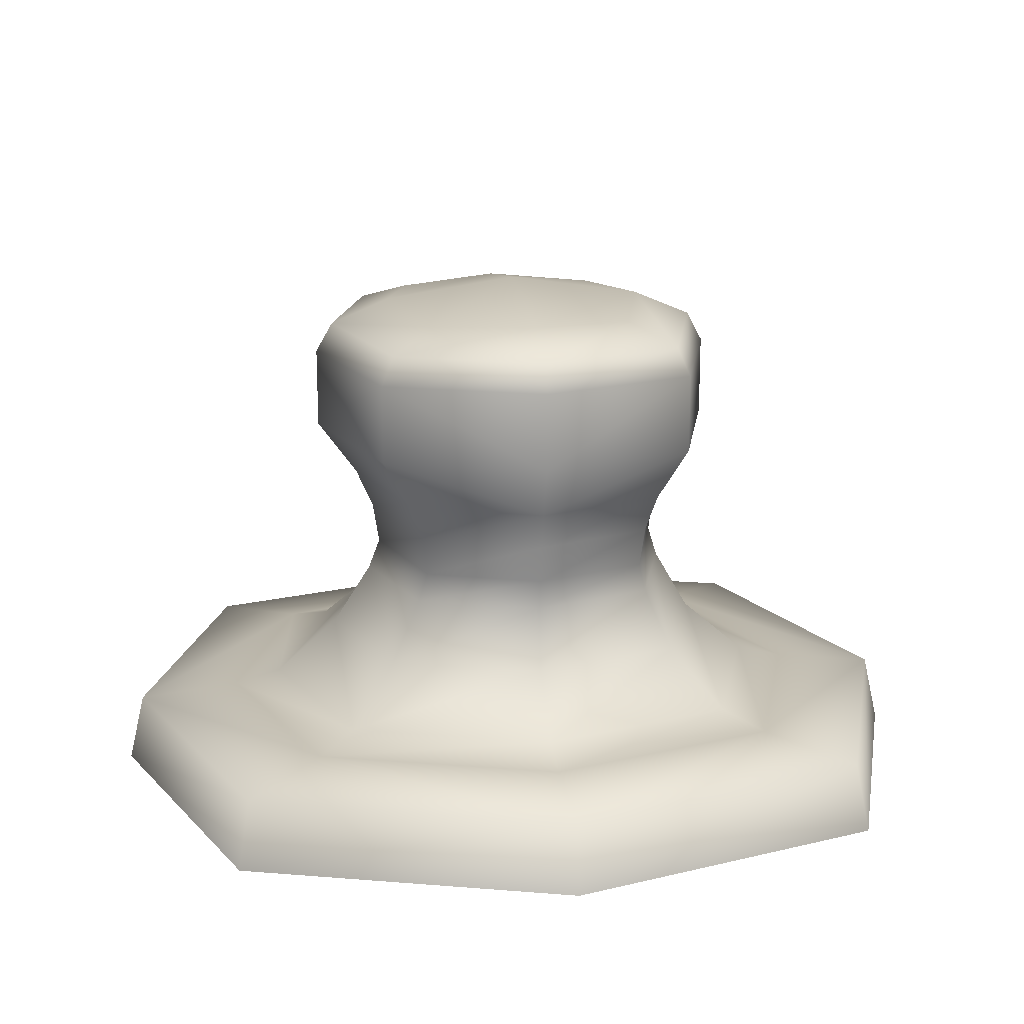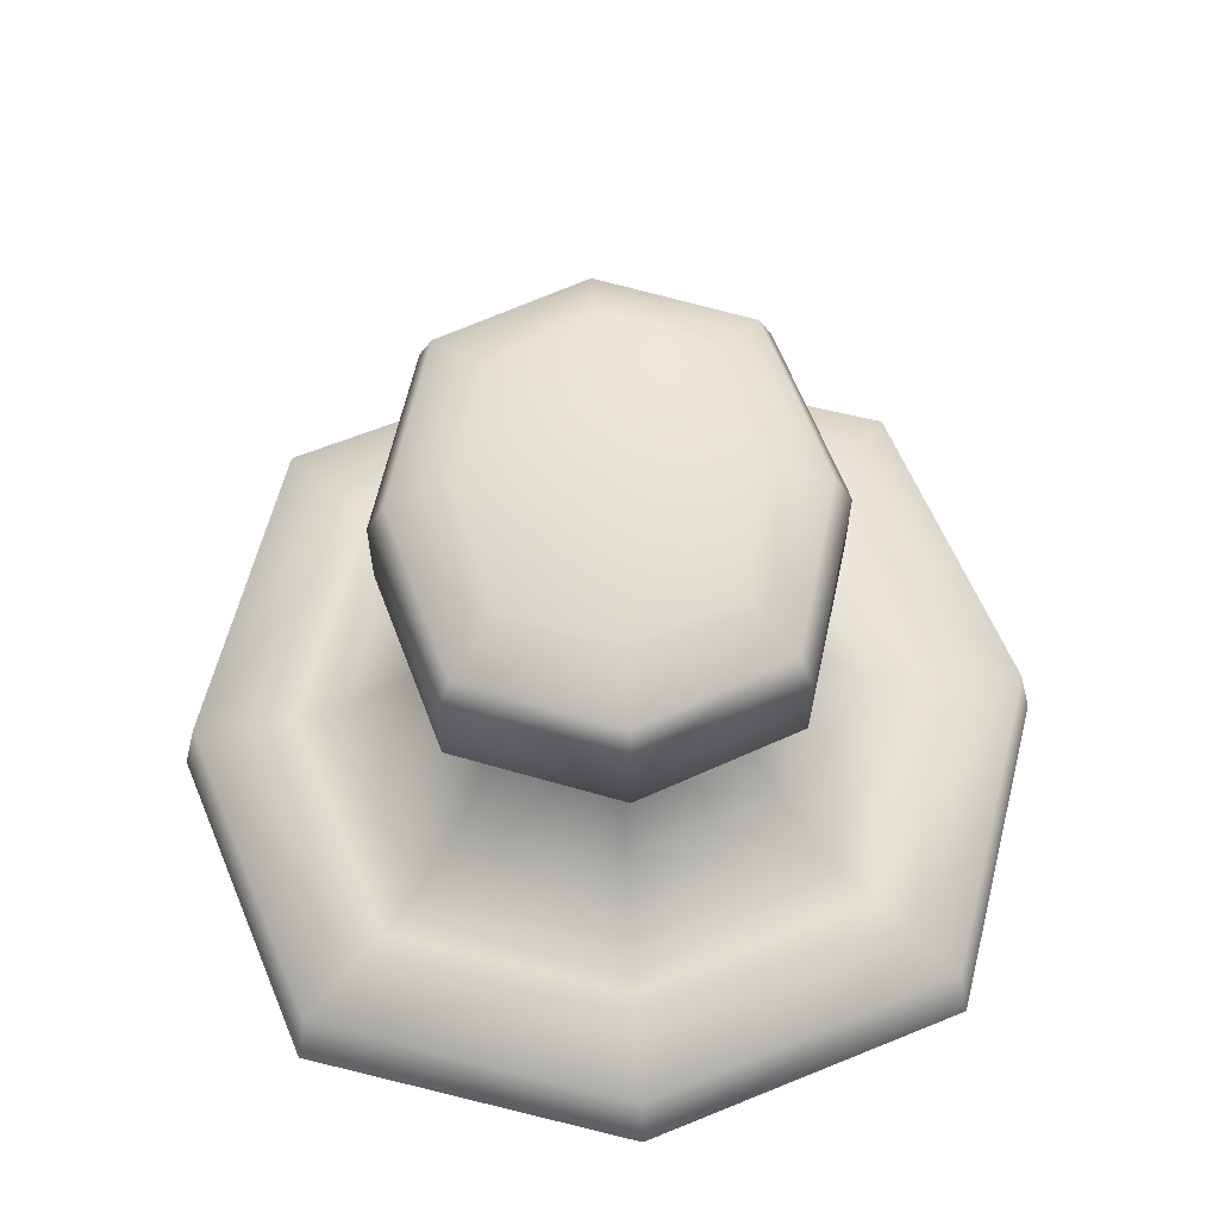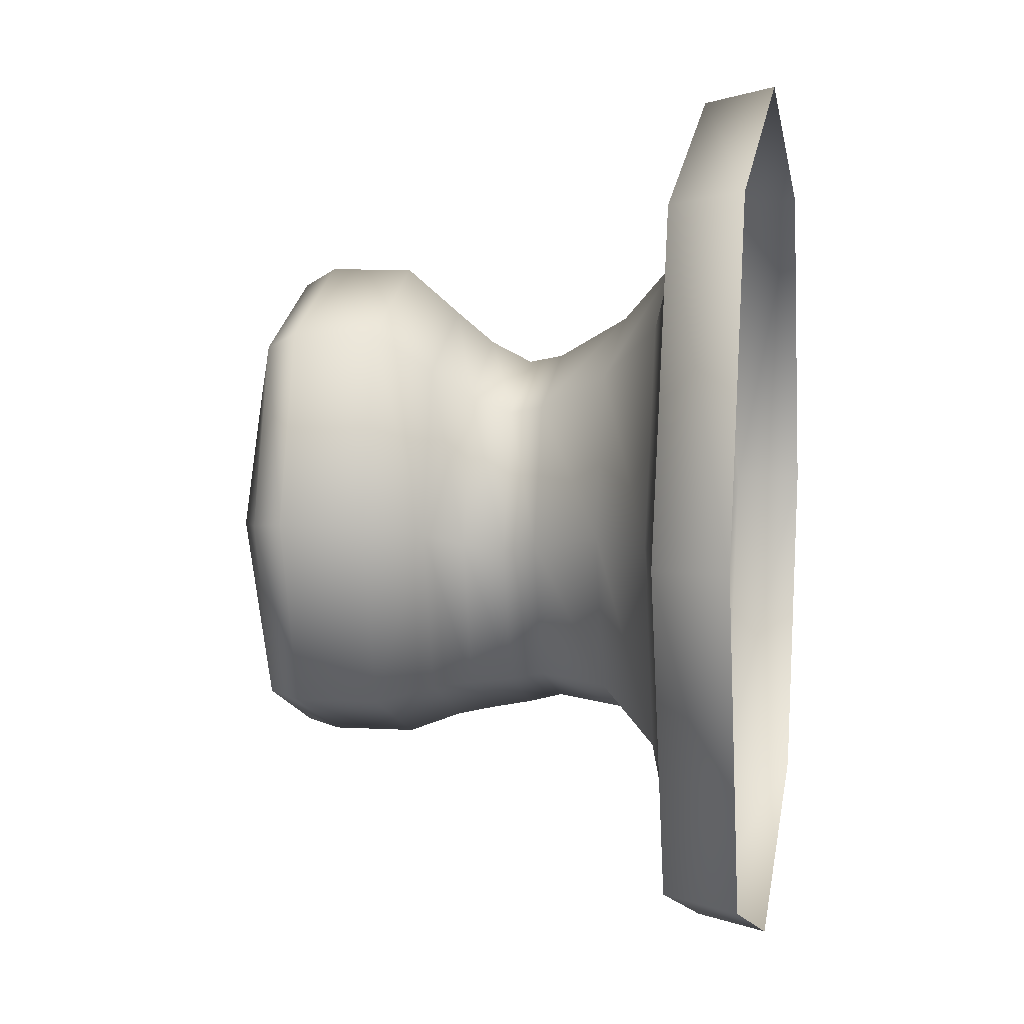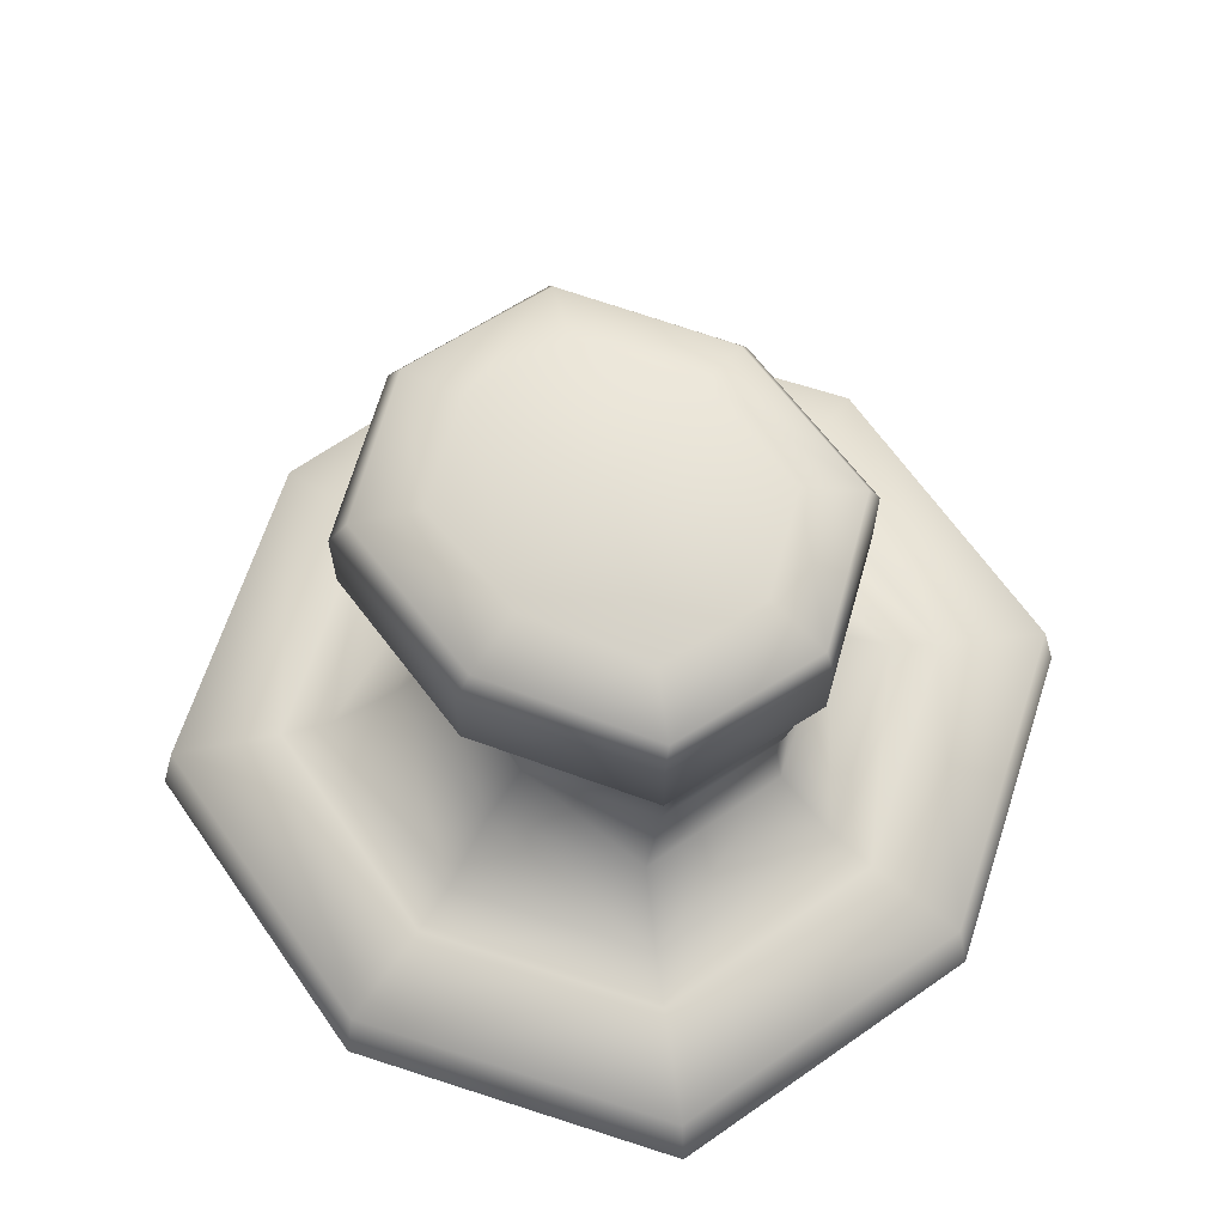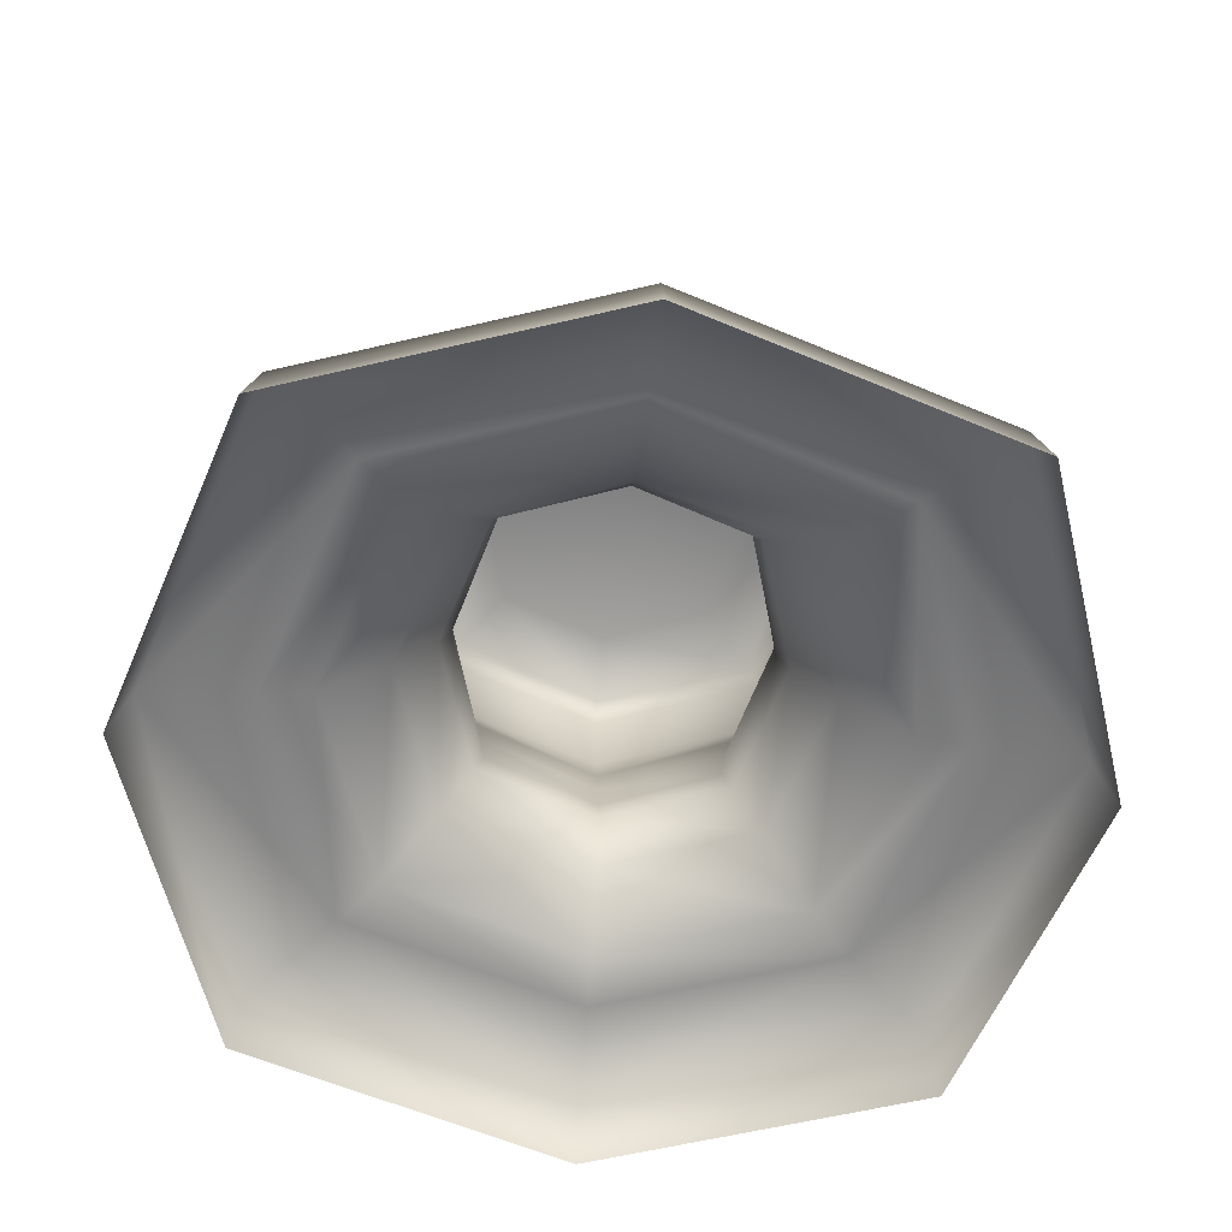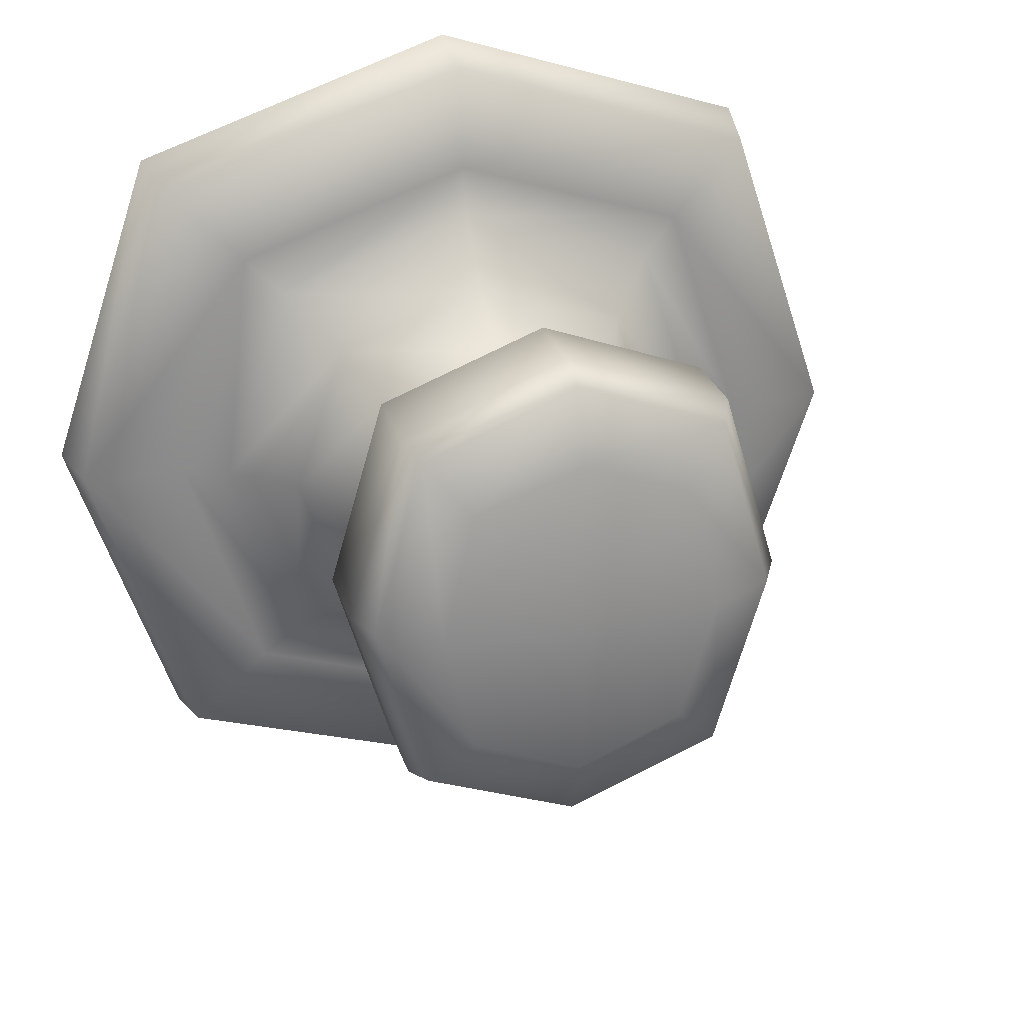
<metadata>
{"format":"obj","ext":"obj","renderer":"f3d","projection":"perspective","resolution":1024,"background":"white","views":[{"elev":15.9,"azim":171.3,"up":"+Y"},{"elev":61.4,"azim":-4.2,"up":"+Y"},{"elev":6.5,"azim":-79.7,"up":"+Z"},{"elev":65.8,"azim":126.5,"up":"+Y"},{"elev":-60.5,"azim":-4.9,"up":"+Y"},{"elev":26.8,"azim":164.0,"up":"+Z"}]}
</metadata>
<code>
g default
v -19.1 3.167 19.1
v 19.1 3.167 19.1
v -19.1 3.167 -19.1
v 19.1 3.167 -19.1
v -14.33 3.887 14.33
v 14.33 3.887 14.33
v 14.33 3.887 -14.33
v -14.33 3.887 -14.33
v -6.938 14.03 6.822
v 6.938 14.03 6.822
v 6.938 14.03 -9.4
v -6.938 14.03 -9.4
v -7.975 18.65 9.361
v 7.975 18.65 9.361
v 7.975 18.65 -9.867
v -7.975 18.65 -9.867
v -9.778 21.8 11.56
v 9.778 21.8 11.56
v 9.778 21.8 -10.58
v -9.778 21.8 -10.58
v -9.792 26.67 11.57
v 9.792 26.67 11.57
v 9.792 26.69 -10.59
v -9.792 26.69 -10.59
v -6.37 29.69 7.585
v 6.37 29.69 7.585
v 6.37 29.73 -7.505
v -6.37 29.73 -7.505
v 7.429 12.07 7.218
v 0 14.03 9.526
v -7.429 12.07 7.218
v 7.429 12.07 -8.911
v 9.25 14.03 -1.289
v -7.429 12.07 -8.911
v 0 14.03 -12.1
v -9.25 14.03 -1.289
v 7.211 16.41 7.808
v 0 18.65 12.57
v -7.211 16.41 7.808
v 7.211 16.41 -9.653
v 10.63 18.65 -0.253
v -7.211 16.41 -9.653
v 0 18.65 -13.07
v -10.63 18.65 -0.253
v 0 21.8 15.24
v 13.04 21.8 0.4867
v 0 21.8 -14.27
v -13.04 21.8 0.4867
v 0 26.67 15.26
v 13.06 26.76 0.4914
v 0 26.7 -14.28
v -13.06 26.76 0.4914
v 9.015 28.47 10.73
v -9.015 28.47 10.73
v 9.015 28.5 -10.26
v -9.015 28.5 -10.26
v 19.81 -1.041 19.81
v 0 3.167 25.47
v -19.81 -1.041 19.81
v 0 29.96 9.951
v 8.324 30.23 -0.02761
v 0 29.98 -10.01
v -8.324 30.23 -0.02761
v 0 3.167 -25.47
v 19.81 -1.041 -19.81
v -19.81 -1.041 -19.81
v 25.47 3.167 0
v -25.47 3.167 0
v 0 3.887 19.11
v 19.11 3.887 0
v 0 3.887 -19.11
v -19.11 3.887 0
v 12.1 4.688 12.1
v -12.1 4.688 12.1
v 12.1 4.688 -12.1
v -12.1 4.688 -12.1
v 9.194 8.036 9.194
v -9.194 8.036 9.194
v 9.194 8.036 -9.194
v -9.194 8.036 -9.194
v 0 -1.041 26.42
v 0 31.48 -0.1141
v 0 -1.041 -26.42
v 26.42 -1.041 0
v -26.42 -1.041 0
v 0 4.688 16.14
v 16.14 4.688 0
v 0 4.688 -16.14
v -16.14 4.688 0
v 0 8.036 12.26
v 12.26 8.036 0
v 0 8.036 -12.26
v -12.26 8.036 0
v 0 12.07 9.906
v 9.906 12.07 -0.8465
v 0 12.07 -11.6
v -9.906 12.07 -0.8465
v 0 16.41 10.72
v 9.614 16.41 -0.9223
v 0 16.41 -12.56
v -9.614 16.41 -0.9223
v 0 28.46 14.23
v 12.02 28.64 0.2319
v 0 28.5 -13.76
v -12.02 28.64 0.2319
g pCube229
f 81 57 2 58
f 59 81 58 1
f 25 60 82 63
f 60 26 61 82
f 82 61 27 62
f 63 82 62 28
f 3 64 83 66
f 64 4 65 83
f 84 65 4 67
f 57 84 67 2
f 85 59 1 68
f 66 85 68 3
f 1 58 69 5
f 58 2 6 69
f 6 2 67 70
f 67 4 7 70
f 7 4 64 71
f 64 3 8 71
f 8 3 68 72
f 68 1 5 72
f 5 69 86 74
f 69 6 73 86
f 6 70 87 73
f 70 7 75 87
f 7 71 88 75
f 71 8 76 88
f 88 76 80 92
f 75 88 92 79
f 8 72 89 76
f 72 5 74 89
f 89 74 78 93
f 76 89 93 80
f 86 90 78 74
f 73 77 90 86
f 87 91 77 73
f 75 79 91 87
f 92 80 34 96
f 79 92 96 32
f 93 78 31 97
f 80 93 97 34
f 90 94 31 78
f 77 29 94 90
f 94 29 10 30
f 31 94 30 9
f 91 95 29 77
f 79 32 95 91
f 95 32 11 33
f 29 95 33 10
f 96 34 12 35
f 32 96 35 11
f 97 31 9 36
f 34 97 36 12
f 9 30 98 39
f 30 10 37 98
f 98 37 14 38
f 39 98 38 13
f 10 33 99 37
f 33 11 40 99
f 99 40 15 41
f 37 99 41 14
f 11 35 100 40
f 35 12 42 100
f 100 42 16 43
f 40 100 43 15
f 12 36 101 42
f 36 9 39 101
f 101 39 13 44
f 42 101 44 16
f 13 38 45 17
f 38 14 18 45
f 18 14 41 46
f 41 15 19 46
f 19 15 43 47
f 43 16 20 47
f 20 16 44 48
f 44 13 17 48
f 17 45 49 21
f 45 18 22 49
f 22 18 46 50
f 46 19 23 50
f 23 19 47 51
f 47 20 24 51
f 24 20 48 52
f 48 17 21 52
f 21 49 102 54
f 49 22 53 102
f 102 53 26 60
f 54 102 60 25
f 22 50 103 53
f 50 23 55 103
f 103 55 27 61
f 53 103 61 26
f 23 51 104 55
f 51 24 56 104
f 104 56 28 62
f 55 104 62 27
f 24 52 105 56
f 52 21 54 105
f 105 54 25 63
f 56 105 63 28

</code>
